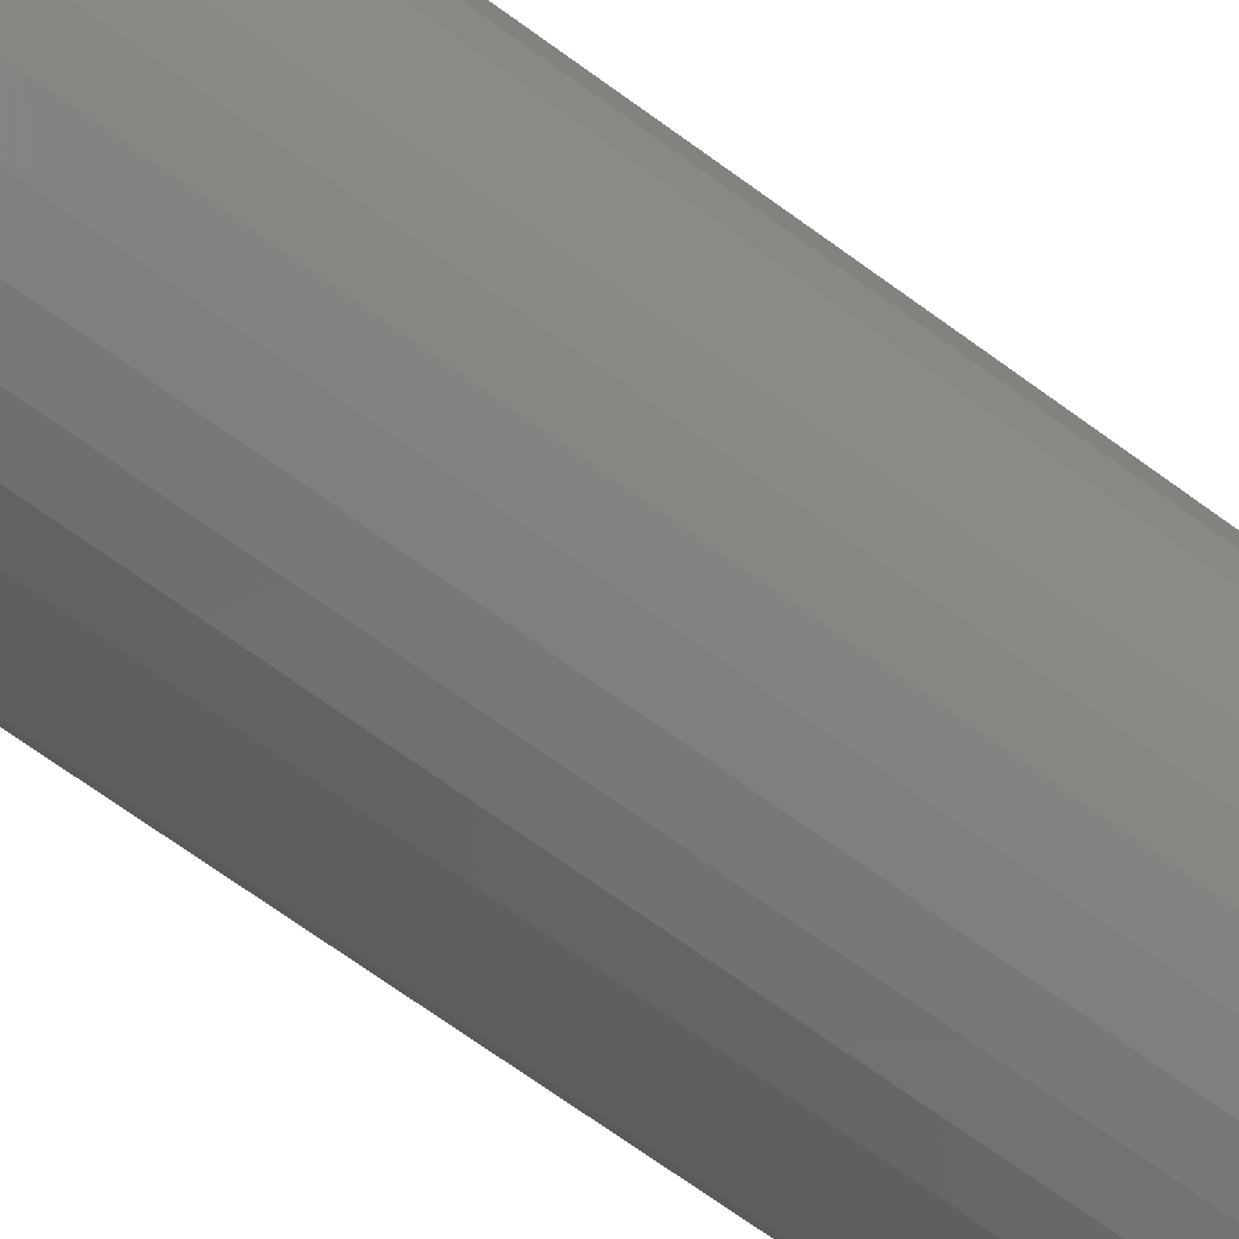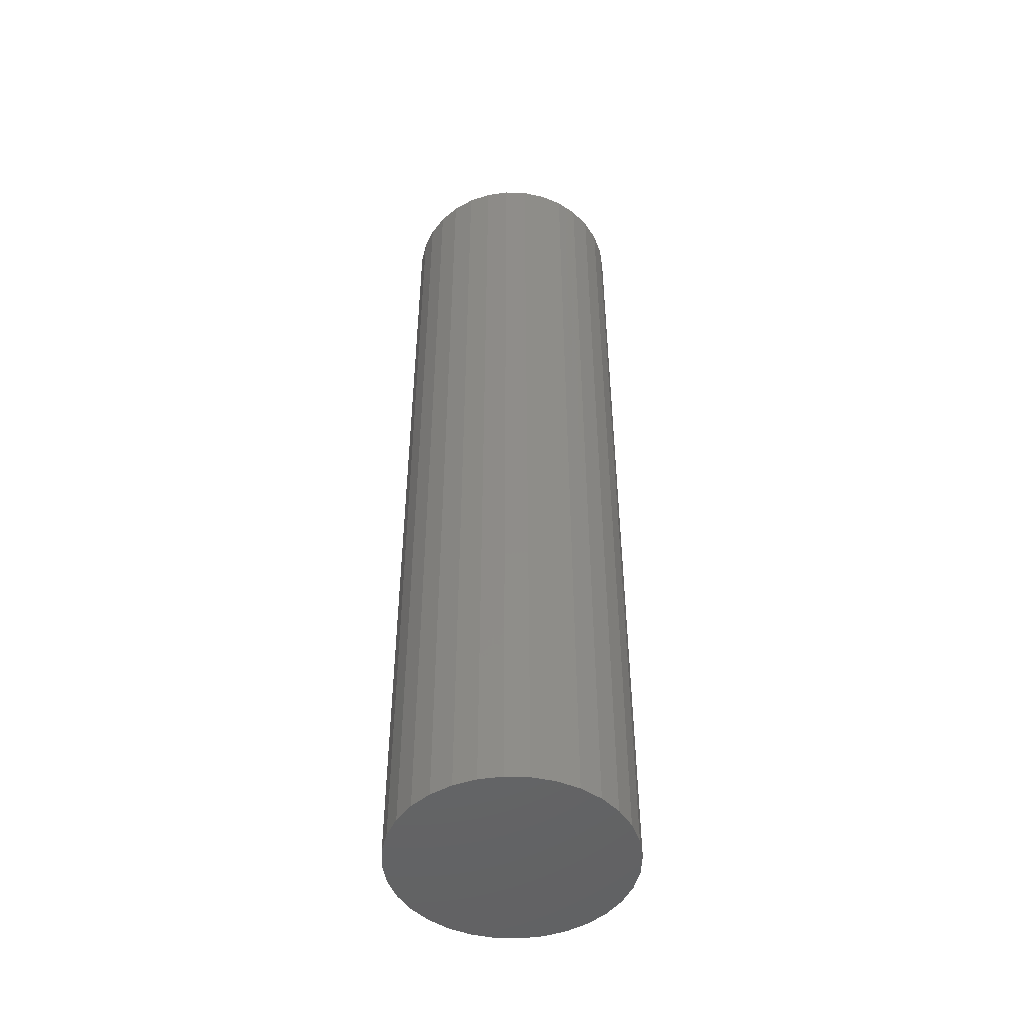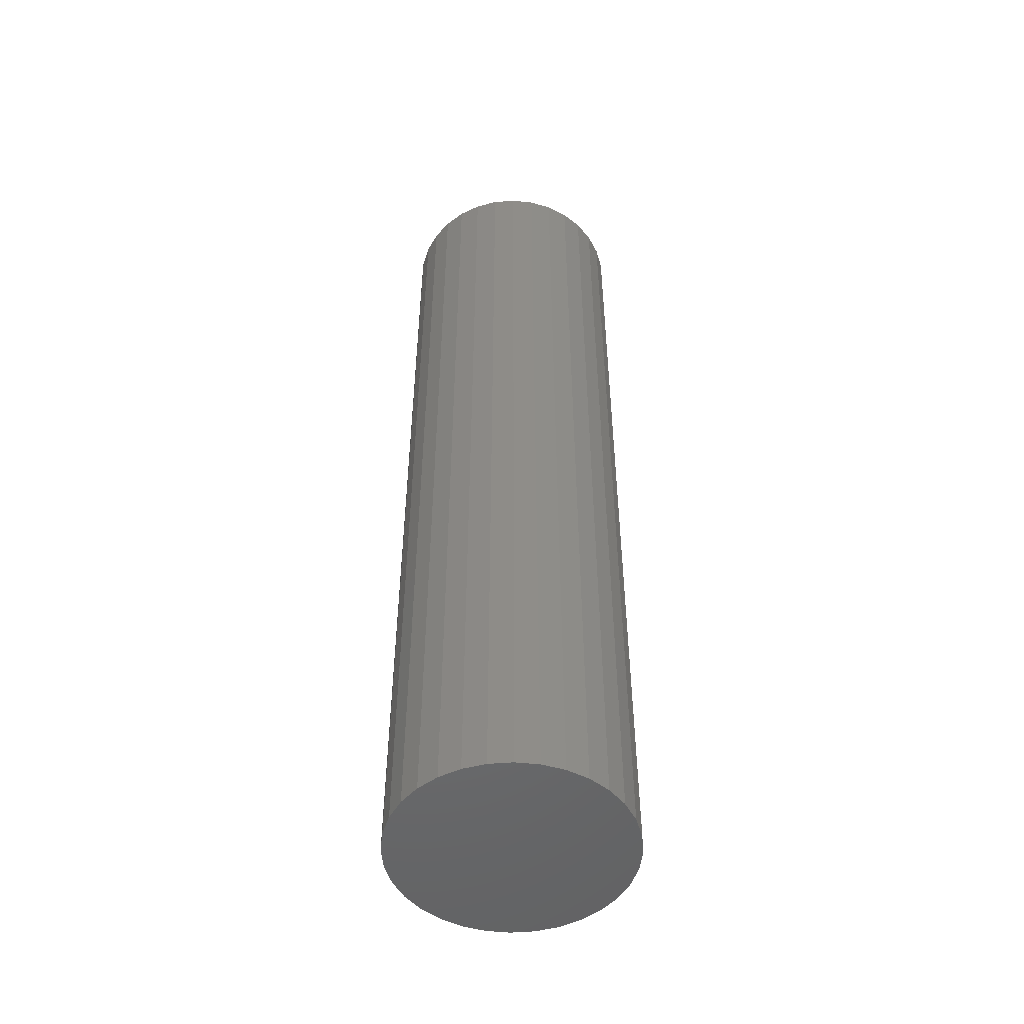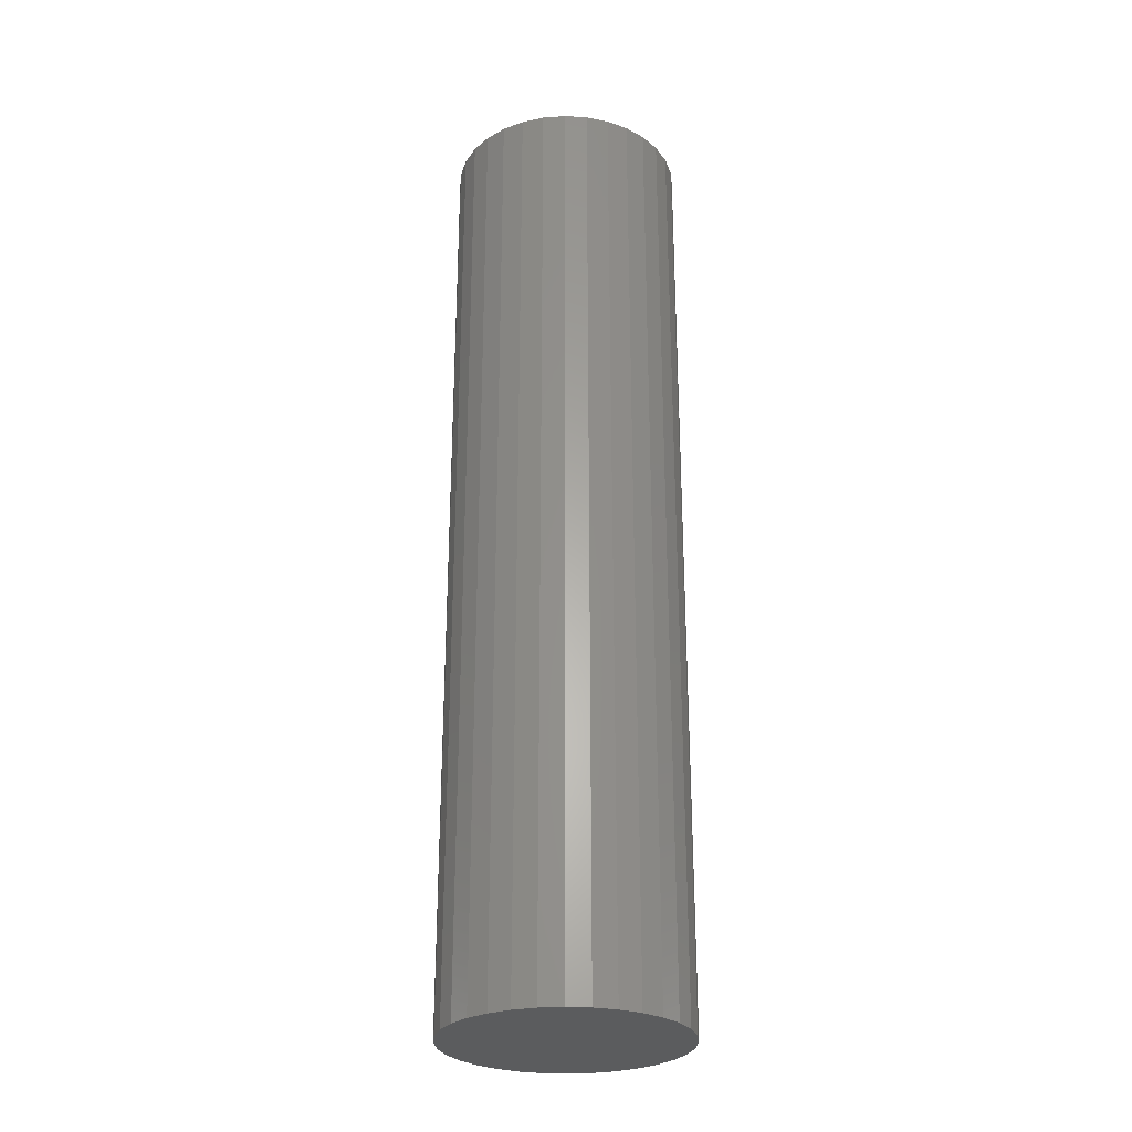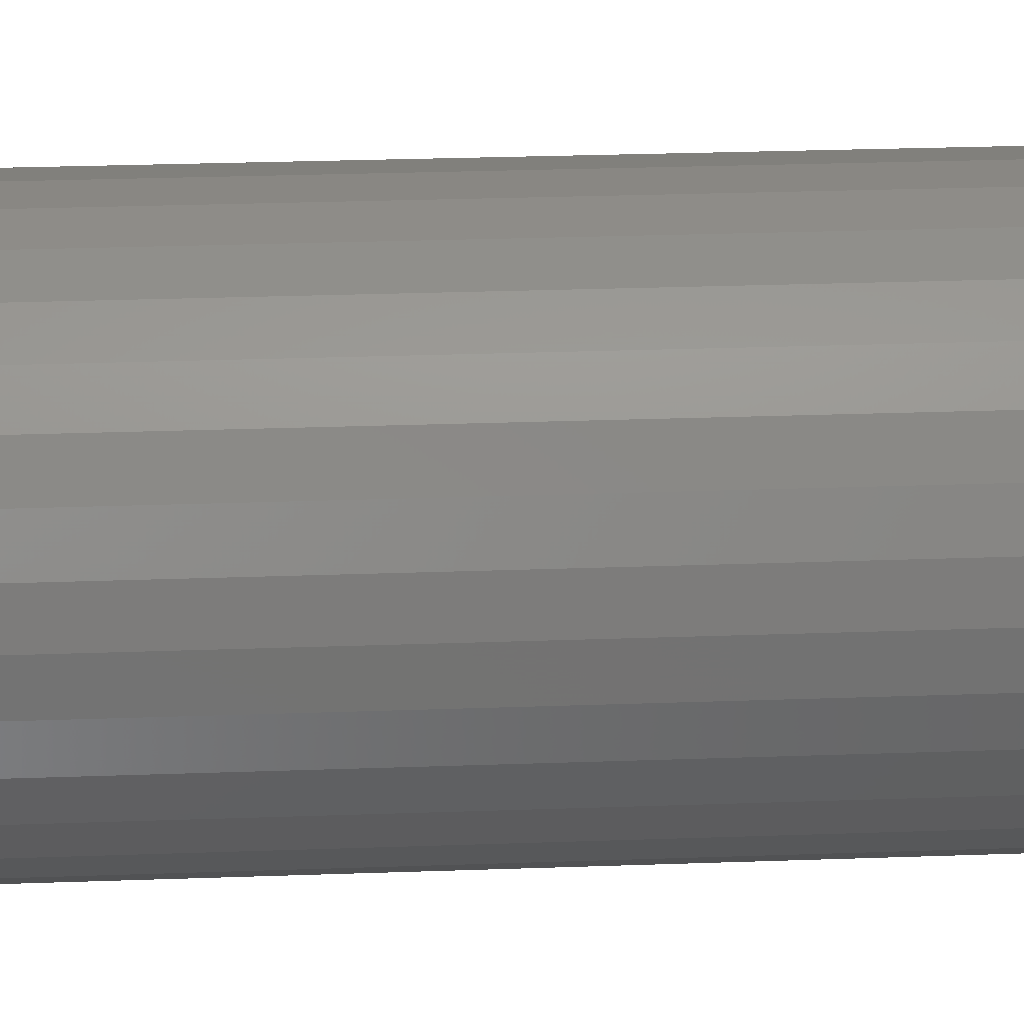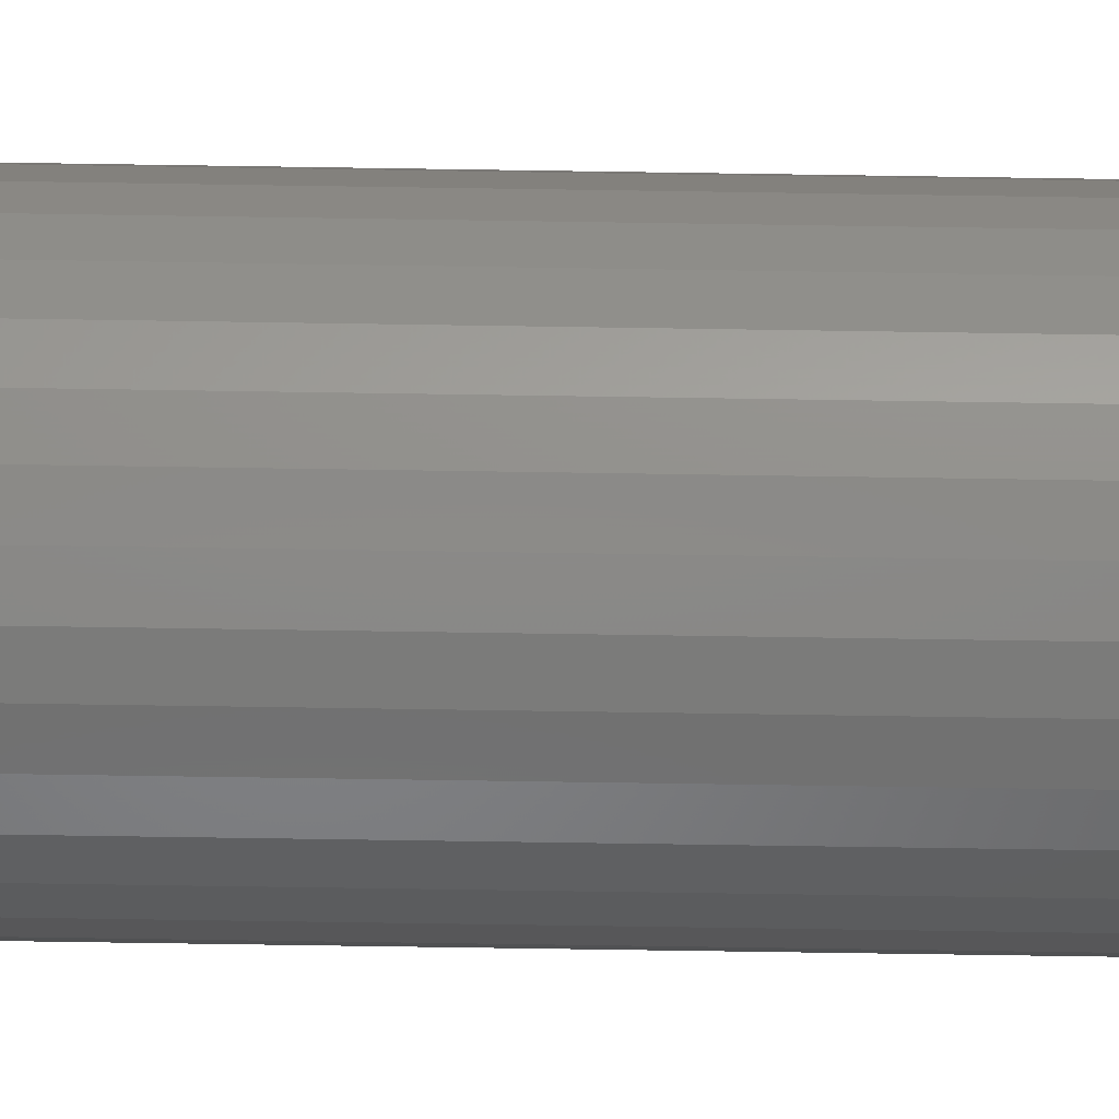
<metadata>
{"format":"stl","ext":"stl","renderer":"f3d","projection":"perspective","resolution":1024,"background":"white","views":[{"elev":-66.1,"azim":53.2,"up":"+Z"},{"elev":-48.6,"azim":-64.0,"up":"+Y"},{"elev":-50.3,"azim":-23.3,"up":"+Y"},{"elev":-27.8,"azim":-145.7,"up":"+Y"},{"elev":20.0,"azim":85.7,"up":"+Z"},{"elev":-68.4,"azim":-90.9,"up":"+Z"}]}
</metadata>
<code>
# stl→obj: 128 verts, 252 faces
v -0.05451 0.5078 -0.351
v -0.08684 0.5078 -0.3474
v -0.03652 0.5078 -0.3414
v -0.07027 0.5078 -0.3639
v -0.1027 0.5078 -0.3667
v -0.07027 0.5078 -0.5111
v -0.05451 0.5078 -0.524
v -0.08684 0.5078 -0.5276
v -0.03652 0.5078 -0.5336
v -0.06753 0.5078 -0.5435
v -0.01701 0.5078 -0.5395
v 0.0431 0.5078 -0.3414
v 0.02358 0.5078 -0.3355
v 0.07411 0.5078 -0.3315
v 0.09342 0.5078 -0.3474
v 0.06109 0.5078 -0.351
v 0.07685 0.5078 -0.3639
v 0.07685 0.5078 -0.5111
v 0.1093 0.5078 -0.5083
v 0.09342 0.5078 -0.5276
v 0.06109 0.5078 -0.524
v 0.0431 0.5078 -0.5336
v 0.07411 0.5078 -0.5435
v 0.02358 0.5078 -0.5395
v -0.06753 0.5078 -0.3315
v -0.04549 0.5078 -0.3197
v 0.003289 0.5078 -0.3335
v -0.01701 0.5078 -0.3355
v -0.02158 0.5078 -0.3125
v 0.003289 0.5078 -0.31
v 0.02816 0.5078 -0.3125
v 0.05207 0.5078 -0.3197
v 0.003289 0.5078 -0.5415
v 0.05207 0.5078 -0.5553
v 0.02816 0.5078 -0.5625
v 0.003289 0.5078 -0.565
v -0.02158 0.5078 -0.5625
v -0.04549 0.5078 -0.5553
v -0.08321 0.5078 -0.3797
v -0.09282 0.5078 -0.3977
v -0.1145 0.5078 -0.3887
v -0.09874 0.5078 -0.4172
v -0.1217 0.5078 -0.4126
v -0.1007 0.5078 -0.4375
v -0.1242 0.5078 -0.4375
v -0.09874 0.5078 -0.4578
v -0.1217 0.5078 -0.4624
v -0.09282 0.5078 -0.4773
v -0.1145 0.5078 -0.4863
v -0.08321 0.5078 -0.4953
v -0.1027 0.5078 -0.5083
v 0.08979 0.5078 -0.4953
v 0.0994 0.5078 -0.4773
v 0.1211 0.5078 -0.4863
v 0.1053 0.5078 -0.4578
v 0.1283 0.5078 -0.4624
v 0.1073 0.5078 -0.4375
v 0.1308 0.5078 -0.4375
v 0.1053 0.5078 -0.4172
v 0.1283 0.5078 -0.4126
v 0.0994 0.5078 -0.3977
v 0.1211 0.5078 -0.3887
v 0.08979 0.5078 -0.3797
v 0.1093 0.5078 -0.3667
v 0.02358 -0.5 -0.5395
v 0.0431 -0.5 -0.5336
v 0.06109 -0.5 -0.524
v 0.07685 -0.5 -0.5111
v 0.08979 -0.5 -0.4953
v 0.0994 -0.5 -0.4773
v 0.1053 -0.5 -0.4578
v 0.1073 -0.5 -0.4375
v 0.003289 -0.5 -0.5415
v -0.01701 -0.5 -0.5395
v -0.03652 -0.5 -0.5336
v -0.05451 -0.5 -0.524
v -0.07027 -0.5 -0.5111
v -0.08321 -0.5 -0.4953
v -0.09282 -0.5 -0.4773
v -0.09874 -0.5 -0.4578
v -0.1007 -0.5 -0.4375
v -0.01701 -0.5 -0.3355
v -0.03652 -0.5 -0.3414
v -0.05451 -0.5 -0.351
v -0.07027 -0.5 -0.3639
v -0.08321 -0.5 -0.3797
v -0.09282 -0.5 -0.3977
v -0.09874 -0.5 -0.4172
v 0.003289 -0.5 -0.3335
v 0.02358 -0.5 -0.3355
v 0.0431 -0.5 -0.3414
v 0.06109 -0.5 -0.351
v 0.07685 -0.5 -0.3639
v 0.08979 -0.5 -0.3797
v 0.0994 -0.5 -0.3977
v 0.1053 -0.5 -0.4172
v 0.1308 -0.5234 -0.4375
v 0.1283 -0.5234 -0.4624
v 0.1211 -0.5234 -0.4863
v 0.1093 -0.5234 -0.5083
v 0.09342 -0.5234 -0.5276
v 0.07411 -0.5234 -0.5435
v 0.05207 -0.5234 -0.5553
v 0.02816 -0.5234 -0.5625
v 0.003289 -0.5234 -0.565
v -0.02158 -0.5234 -0.5625
v -0.04549 -0.5234 -0.5553
v -0.06753 -0.5234 -0.5435
v -0.08684 -0.5234 -0.5276
v -0.1027 -0.5234 -0.5083
v -0.1145 -0.5234 -0.4863
v -0.1217 -0.5234 -0.4624
v -0.1242 -0.5234 -0.4375
v -0.1217 -0.5234 -0.4126
v -0.1145 -0.5234 -0.3887
v -0.1027 -0.5234 -0.3667
v -0.08684 -0.5234 -0.3474
v -0.06753 -0.5234 -0.3315
v -0.04549 -0.5234 -0.3197
v -0.02158 -0.5234 -0.3125
v 0.003289 -0.5234 -0.31
v 0.02816 -0.5234 -0.3125
v 0.05207 -0.5234 -0.3197
v 0.07411 -0.5234 -0.3315
v 0.09342 -0.5234 -0.3474
v 0.1093 -0.5234 -0.3667
v 0.1211 -0.5234 -0.3887
v 0.1283 -0.5234 -0.4126
f 1 2 3
f 2 1 4
f 4 5 2
f 6 7 8
f 8 7 9
f 9 10 8
f 10 9 11
f 12 13 14
f 15 12 14
f 15 16 12
f 17 16 15
f 18 19 20
f 21 18 20
f 22 21 20
f 23 22 20
f 24 22 23
f 25 26 27
f 25 27 28
f 25 28 3
f 25 3 2
f 27 26 29
f 27 29 30
f 27 30 31
f 27 31 32
f 27 32 14
f 27 14 13
f 33 24 23
f 33 23 34
f 33 34 35
f 33 35 36
f 33 36 37
f 33 37 38
f 33 38 10
f 33 10 11
f 4 39 5
f 5 39 40
f 5 40 41
f 41 40 42
f 41 42 43
f 43 42 44
f 43 44 45
f 45 44 46
f 45 46 47
f 47 46 48
f 47 48 49
f 49 48 50
f 49 50 51
f 51 50 6
f 51 6 8
f 18 52 19
f 19 52 53
f 19 53 54
f 54 53 55
f 54 55 56
f 56 55 57
f 56 57 58
f 58 57 59
f 58 59 60
f 60 59 61
f 60 61 62
f 62 61 63
f 62 63 64
f 64 63 17
f 64 17 15
f 33 65 24
f 24 65 66
f 24 66 22
f 22 66 67
f 22 67 21
f 21 67 68
f 21 68 18
f 18 68 69
f 18 69 52
f 52 69 70
f 52 70 53
f 53 70 71
f 53 71 55
f 55 71 72
f 55 72 57
f 65 33 73
f 73 33 11
f 73 11 74
f 74 11 9
f 74 9 75
f 75 9 7
f 75 7 76
f 76 7 6
f 76 6 77
f 77 6 50
f 77 50 78
f 78 50 48
f 78 48 79
f 79 48 46
f 79 46 80
f 80 46 44
f 80 44 81
f 27 82 28
f 28 82 83
f 28 83 3
f 3 83 84
f 3 84 1
f 1 84 85
f 1 85 4
f 4 85 86
f 4 86 39
f 39 86 87
f 39 87 40
f 40 87 88
f 40 88 42
f 42 88 81
f 42 81 44
f 82 27 89
f 89 27 13
f 89 13 90
f 90 13 12
f 90 12 91
f 91 12 16
f 91 16 92
f 92 16 17
f 92 17 93
f 93 17 63
f 93 63 94
f 94 63 61
f 94 61 95
f 95 61 59
f 95 59 96
f 96 59 57
f 96 57 72
f 58 97 56
f 56 97 98
f 56 98 54
f 54 98 99
f 54 99 19
f 19 99 100
f 19 100 20
f 20 100 101
f 20 101 23
f 23 101 102
f 23 102 34
f 34 102 103
f 34 103 35
f 35 103 104
f 35 104 36
f 36 104 105
f 36 105 37
f 37 105 106
f 37 106 38
f 38 106 107
f 38 107 10
f 10 107 108
f 10 108 8
f 8 108 109
f 8 109 51
f 51 109 110
f 51 110 49
f 49 110 111
f 49 111 47
f 47 111 112
f 47 112 45
f 45 112 113
f 45 113 43
f 43 113 114
f 43 114 41
f 41 114 115
f 41 115 5
f 5 115 116
f 5 116 2
f 2 116 117
f 2 117 25
f 25 117 118
f 25 118 26
f 26 118 119
f 26 119 29
f 29 119 120
f 29 120 30
f 30 120 121
f 30 121 31
f 31 121 122
f 31 122 32
f 32 122 123
f 32 123 14
f 14 123 124
f 14 124 15
f 15 124 125
f 15 125 64
f 64 125 126
f 64 126 62
f 62 126 127
f 62 127 60
f 60 127 128
f 60 128 58
f 58 128 97
f 120 122 121
f 122 120 119
f 122 119 123
f 123 119 118
f 123 118 124
f 102 107 103
f 103 107 106
f 103 106 104
f 104 106 105
f 124 118 125
f 125 118 117
f 125 117 126
f 126 117 116
f 126 116 127
f 127 116 115
f 127 115 128
f 128 115 114
f 128 114 97
f 97 114 113
f 97 113 98
f 98 113 112
f 98 112 99
f 99 112 111
f 99 111 100
f 100 111 110
f 100 110 101
f 101 110 109
f 101 109 102
f 102 109 108
f 102 108 107
f 89 90 82
f 83 82 90
f 91 83 90
f 84 83 91
f 92 84 91
f 66 75 67
f 74 75 66
f 65 74 66
f 73 74 65
f 75 76 67
f 67 76 77
f 67 77 68
f 68 77 78
f 68 78 69
f 69 78 79
f 69 79 70
f 70 79 80
f 70 80 71
f 71 80 81
f 71 81 72
f 72 81 88
f 72 88 96
f 96 88 87
f 96 87 95
f 95 87 86
f 95 86 94
f 94 86 85
f 94 85 93
f 93 85 84
f 93 84 92

</code>
